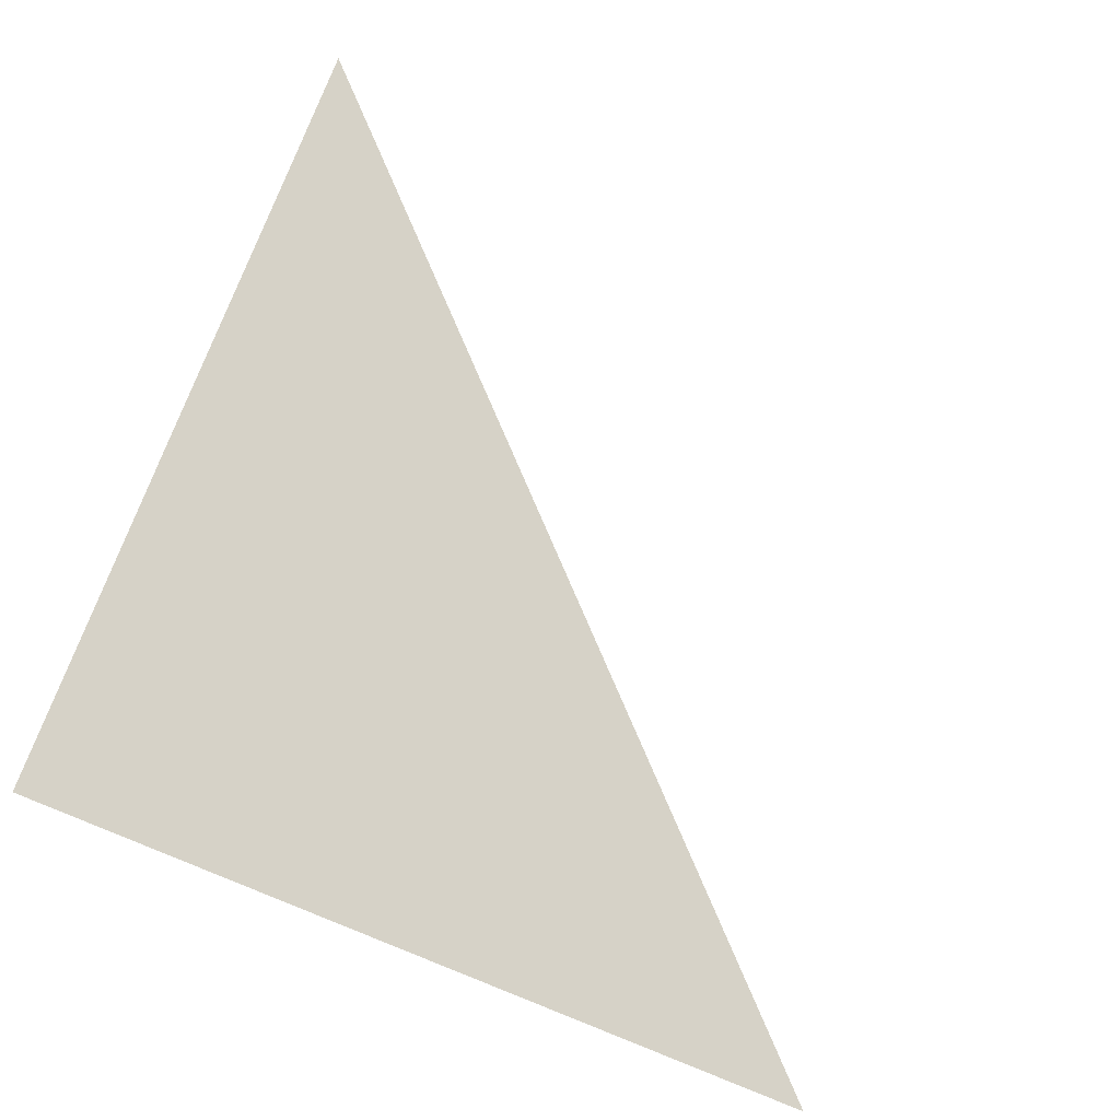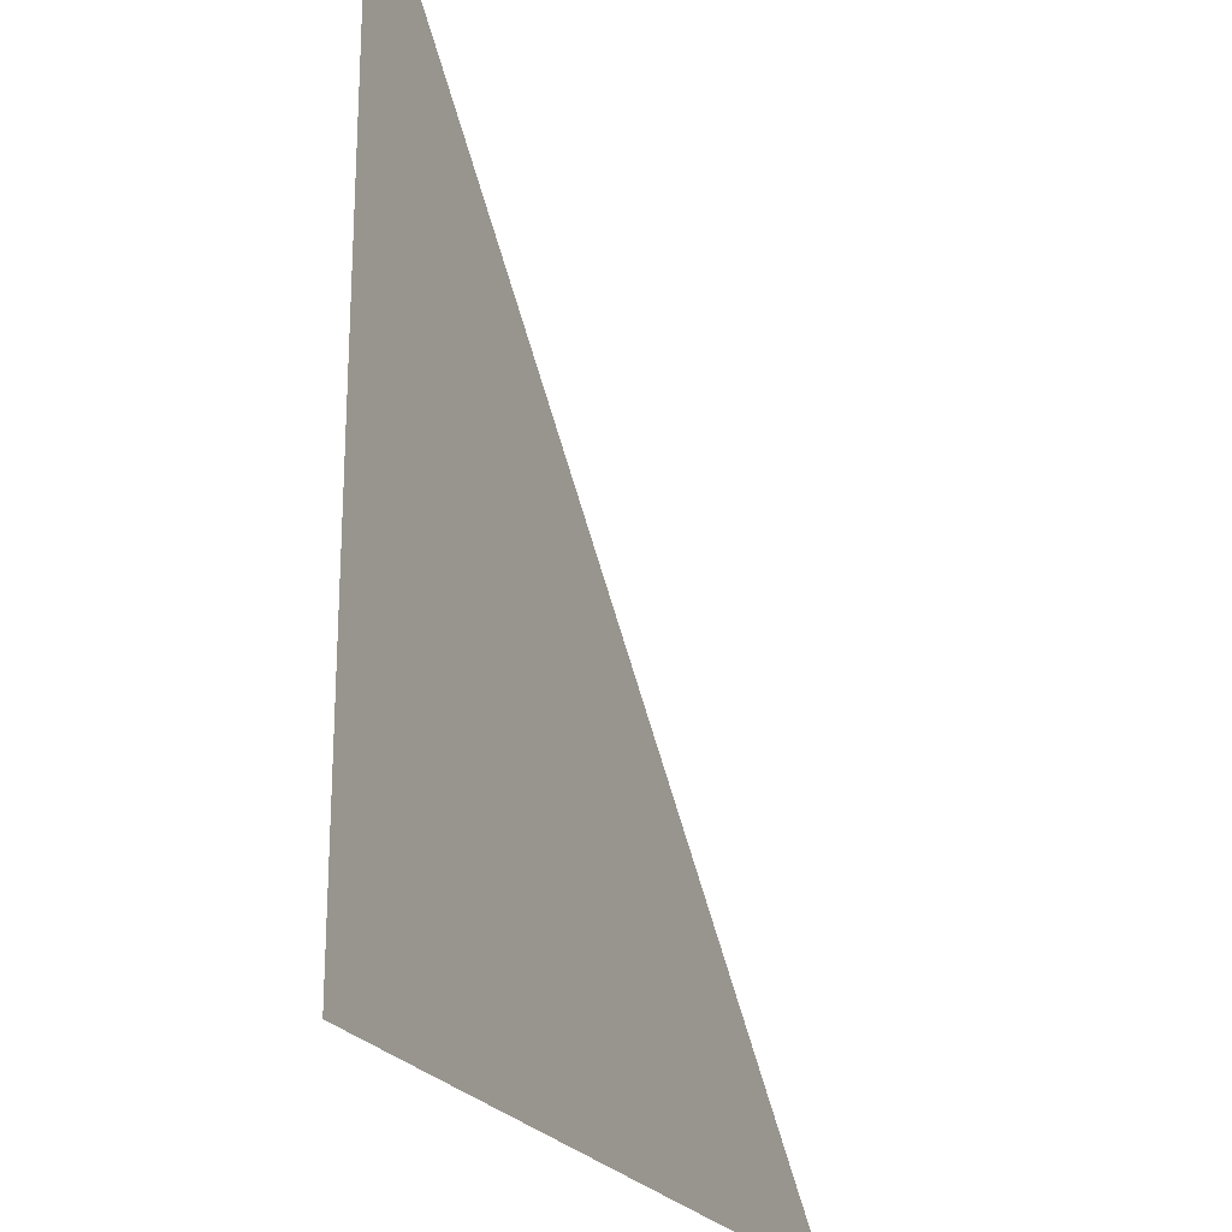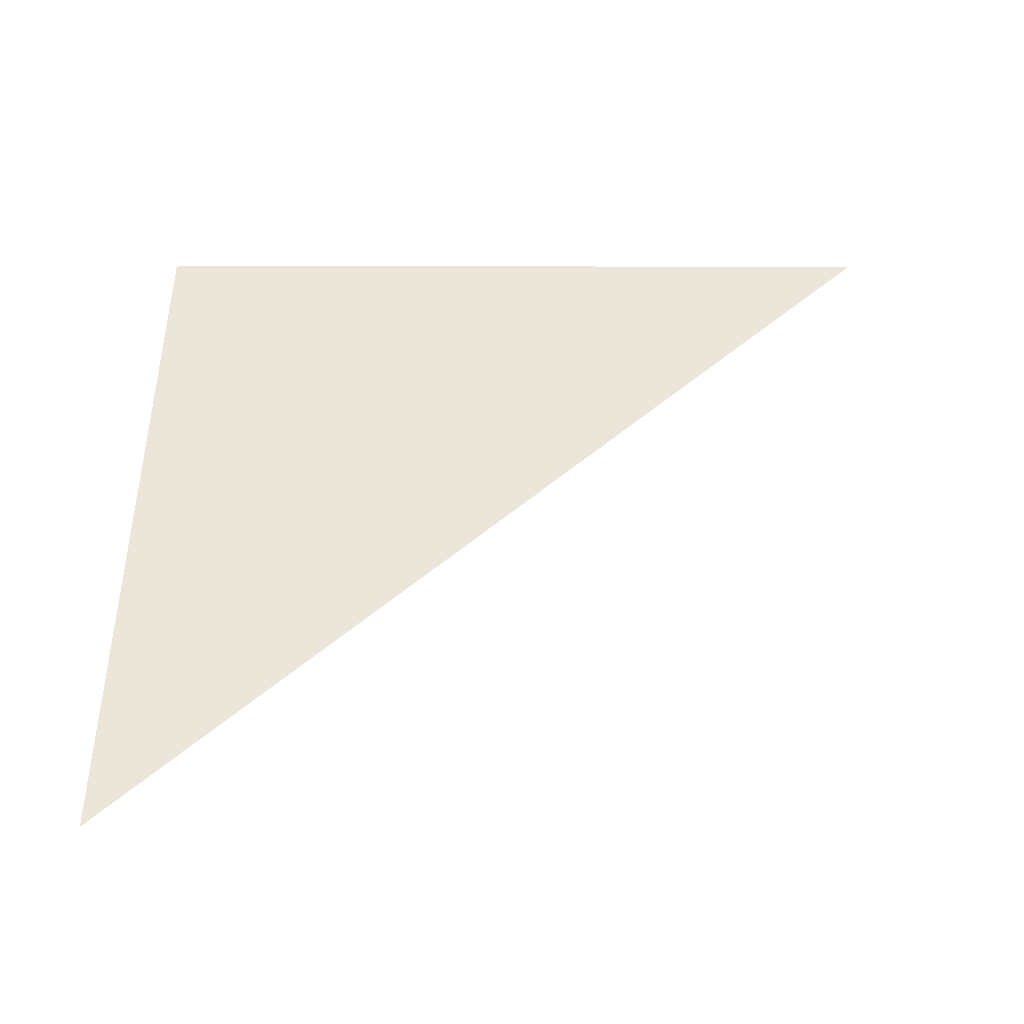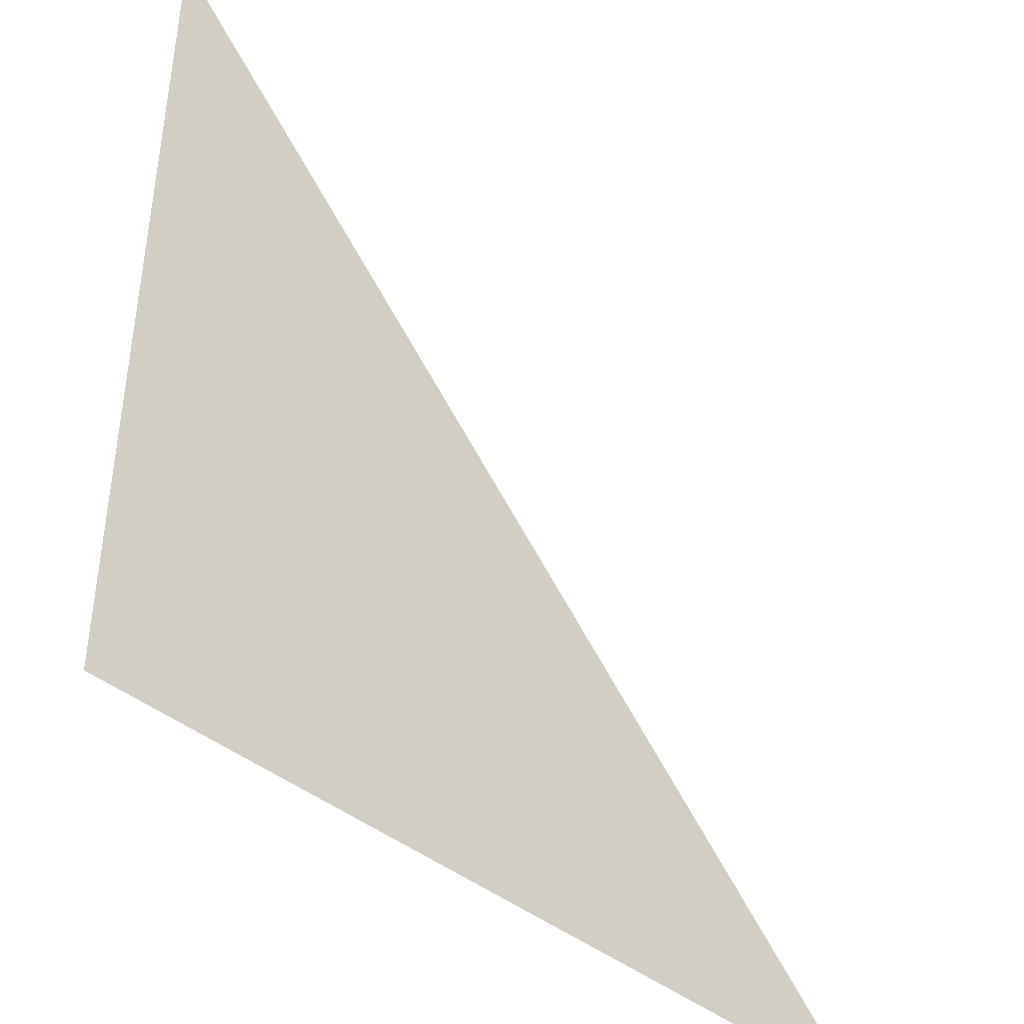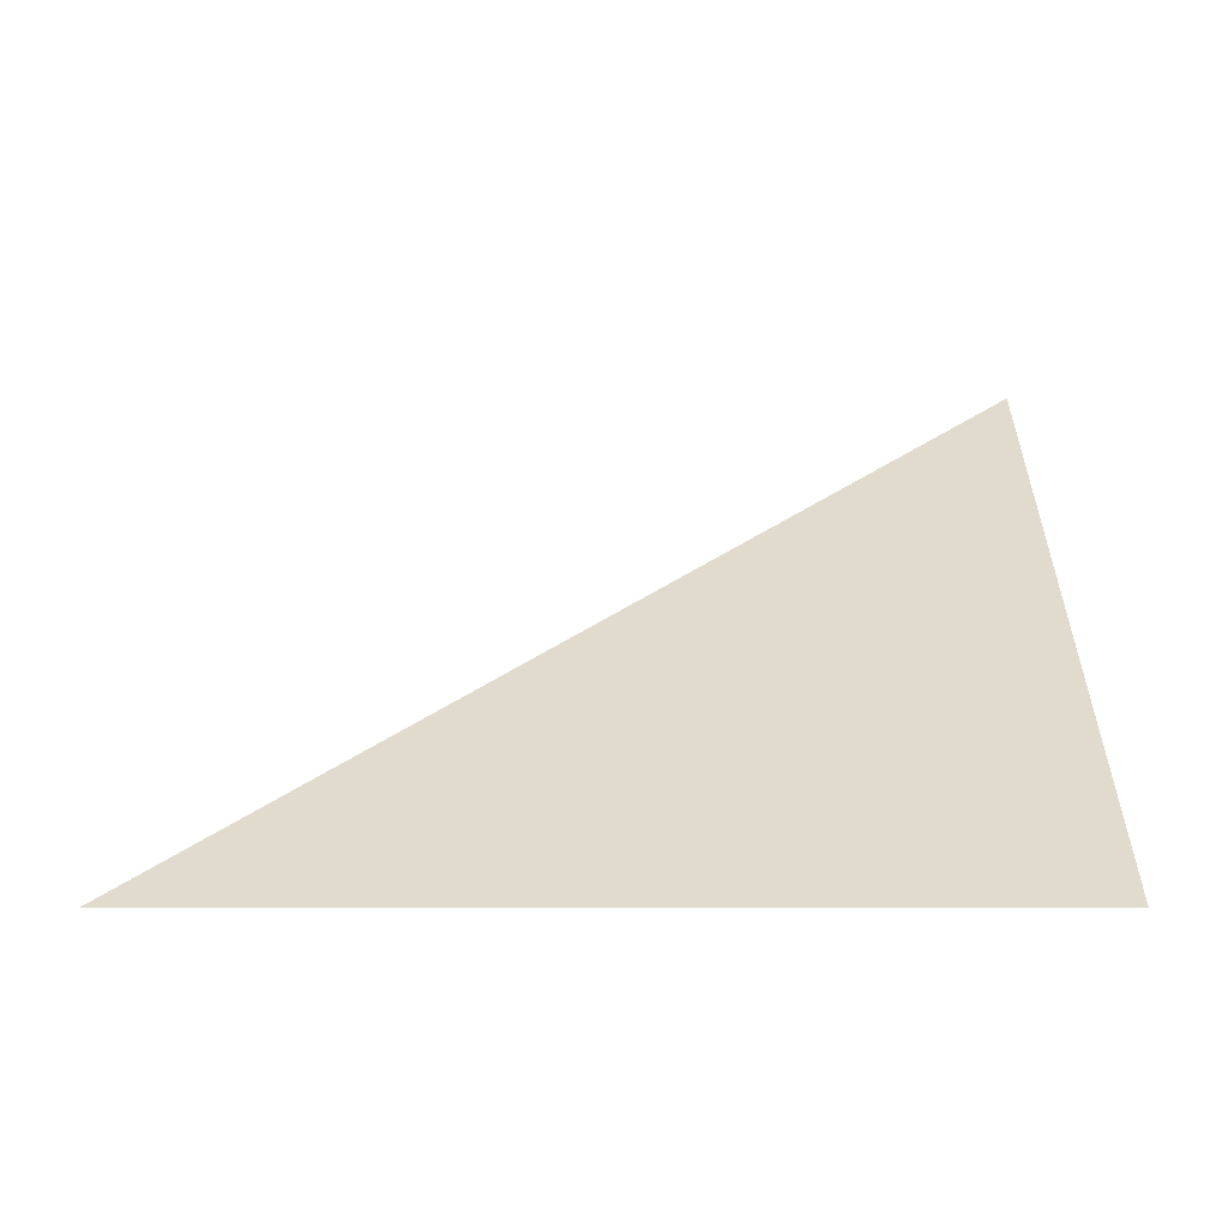
<metadata>
{"format":"obj","ext":"obj","renderer":"f3d","projection":"perspective","resolution":1024,"background":"white","views":[{"elev":78.5,"azim":-158.4,"up":"+Y"},{"elev":-23.3,"azim":113.9,"up":"+Z"},{"elev":47.0,"azim":-89.9,"up":"+Y"},{"elev":-42.6,"azim":136.0,"up":"+Z"},{"elev":33.3,"azim":90.0,"up":"+Y"}]}
</metadata>
<code>
o Plane
v 12.1 -3 17.1
v -12.1 -3 -7.096
v 12.1 -3 -7.096
f 1 3 2

</code>
